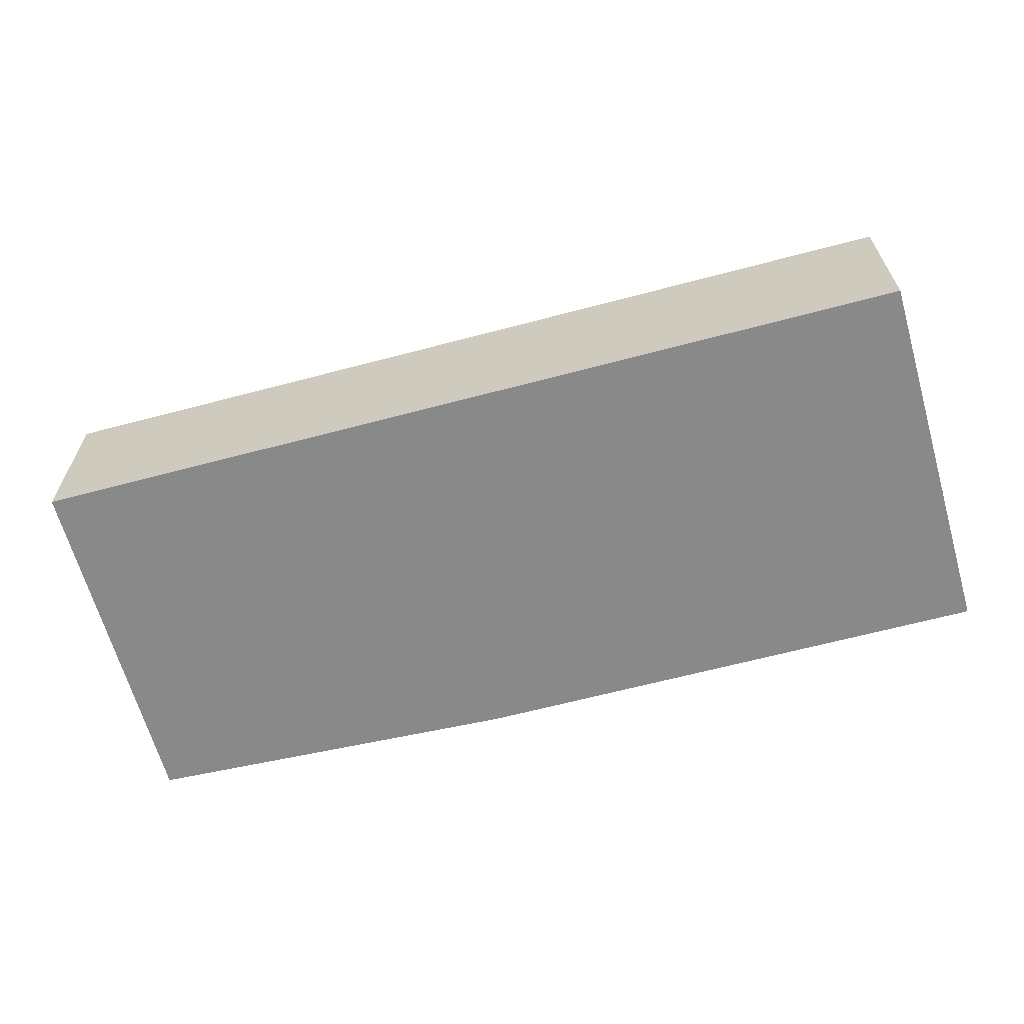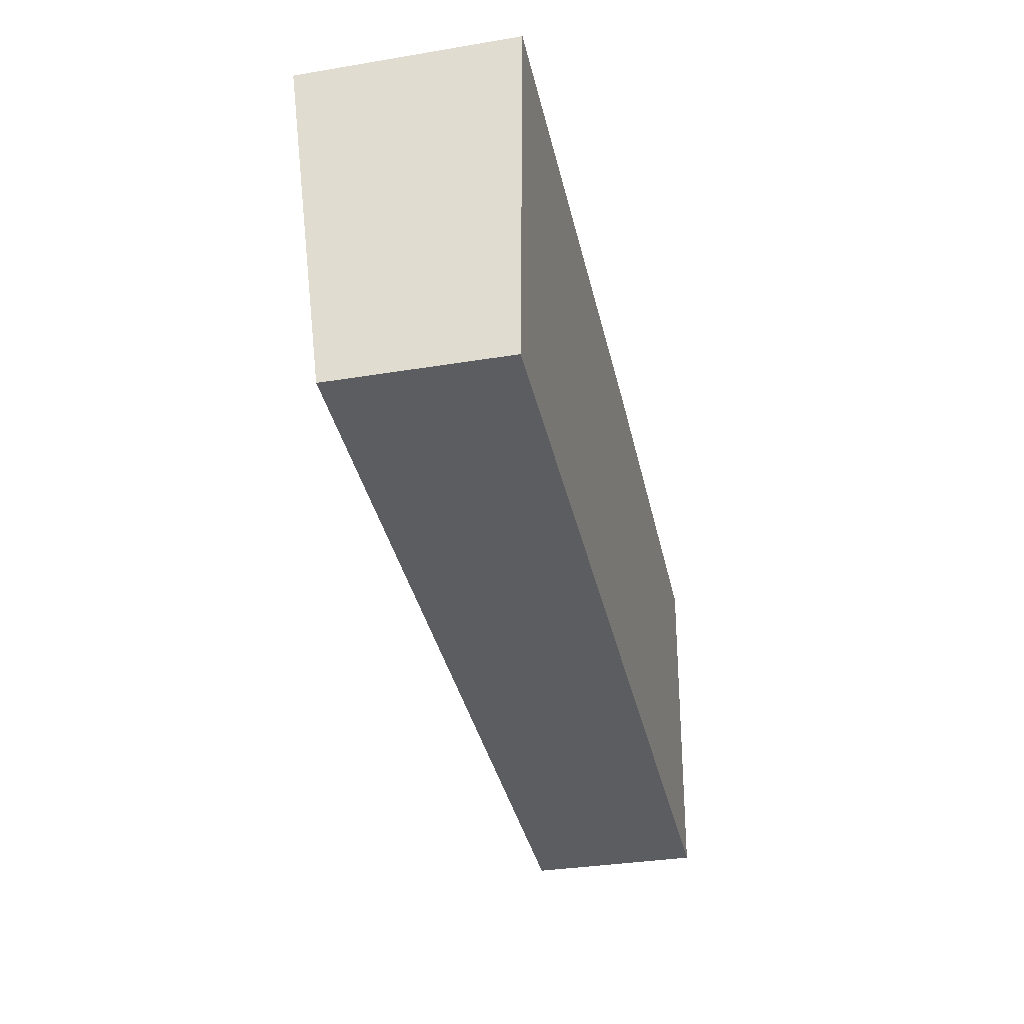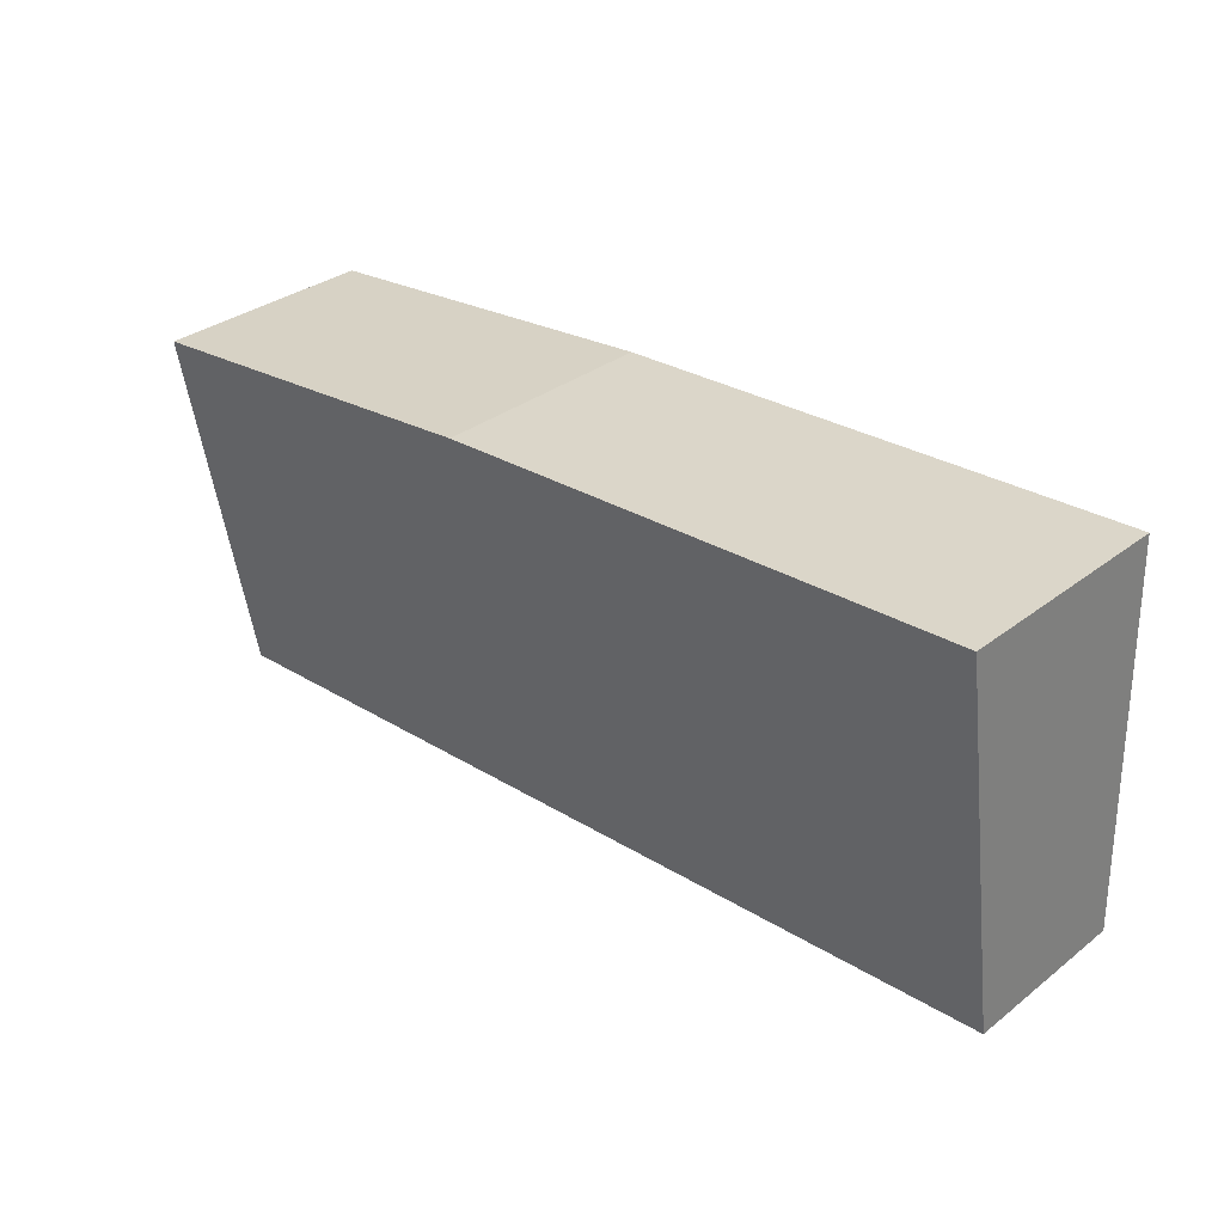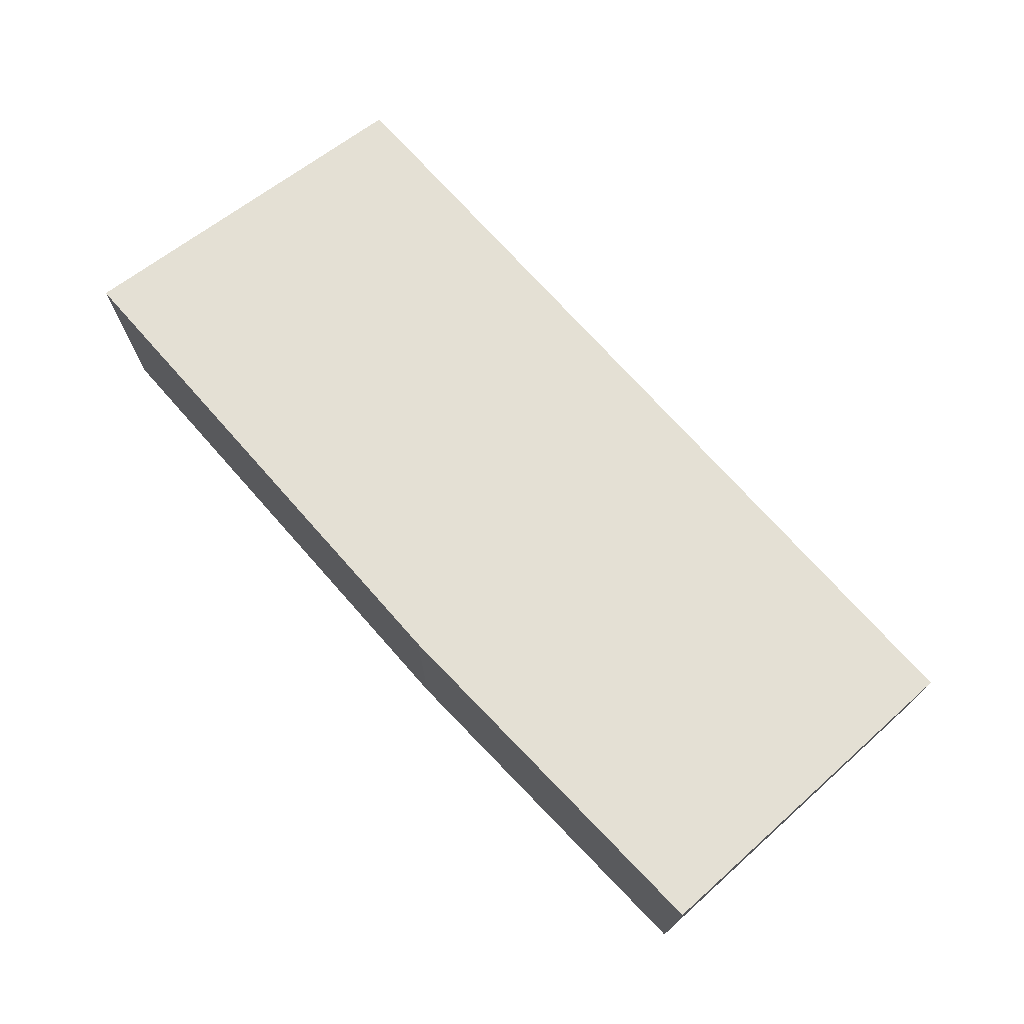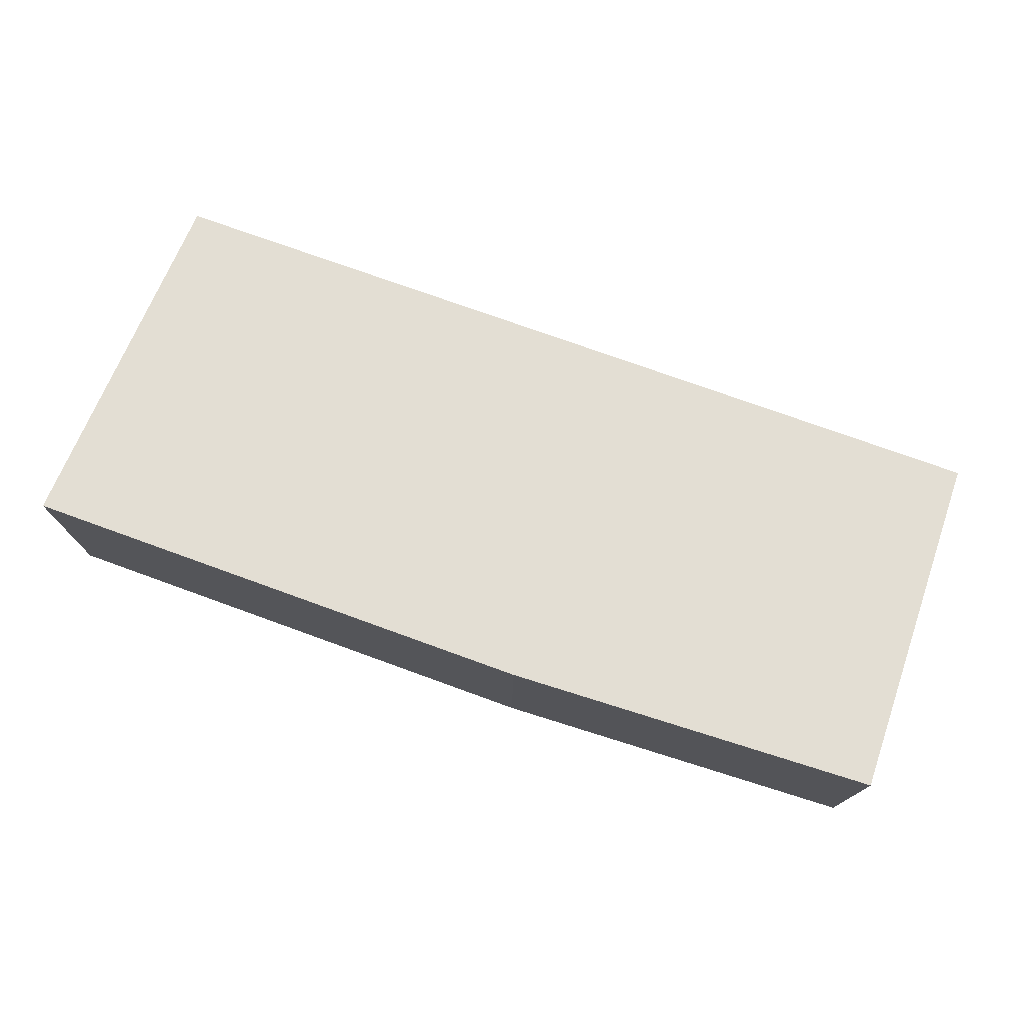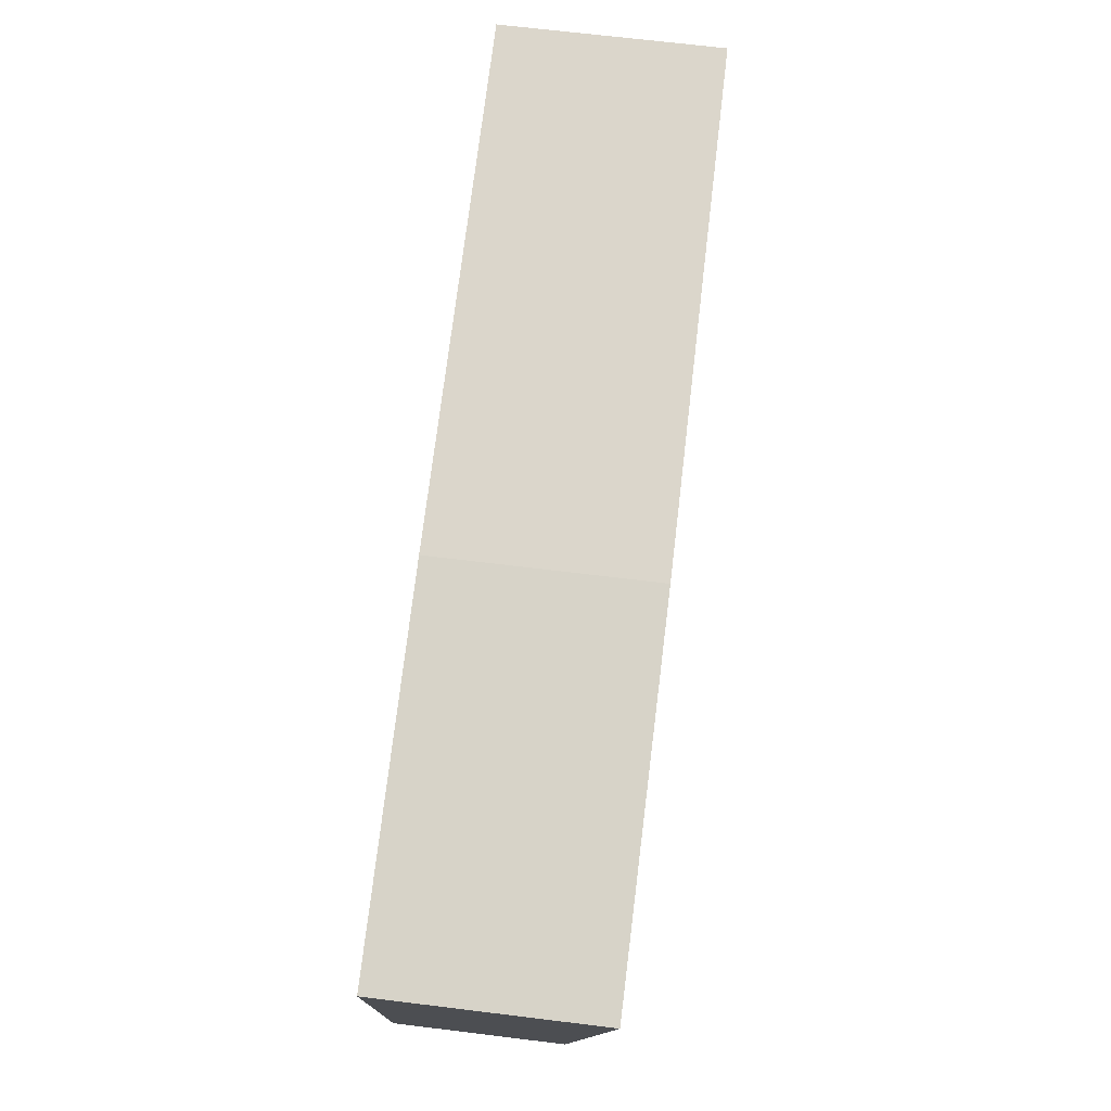
<metadata>
{"format":"obj","ext":"obj","renderer":"f3d","projection":"perspective","resolution":1024,"background":"white","views":[{"elev":-63.2,"azim":-161.7,"up":"+Y"},{"elev":-33.9,"azim":-77.3,"up":"+Z"},{"elev":32.7,"azim":-136.7,"up":"+Z"},{"elev":71.9,"azim":51.7,"up":"+Y"},{"elev":74.8,"azim":23.1,"up":"+Y"},{"elev":70.3,"azim":96.9,"up":"+Z"}]}
</metadata>
<code>
v  0 1.973 1.208e-16
v  10.6 2.539 3.628
v  10.34 1.996 -0.582
v  6.229 2.554 4.067
v  0.136 2.539 4.397
v  0.136 -2.692e-16 4.397
v  0 0 0
v  6.229 -2.49e-16 4.067
v  10.6 -2.222e-16 3.628
v  10.34 3.564e-17 -0.582
g defaultobject
f 1 2 3
f 2 1 4
f 4 1 5
f 1 6 5
f 6 1 7
f 5 8 4
f 8 5 6
f 8 2 4
f 2 8 9
f 9 3 2
f 3 9 10
f 10 1 3
f 1 10 7
f 10 6 7
f 6 10 8
f 8 10 9

</code>
